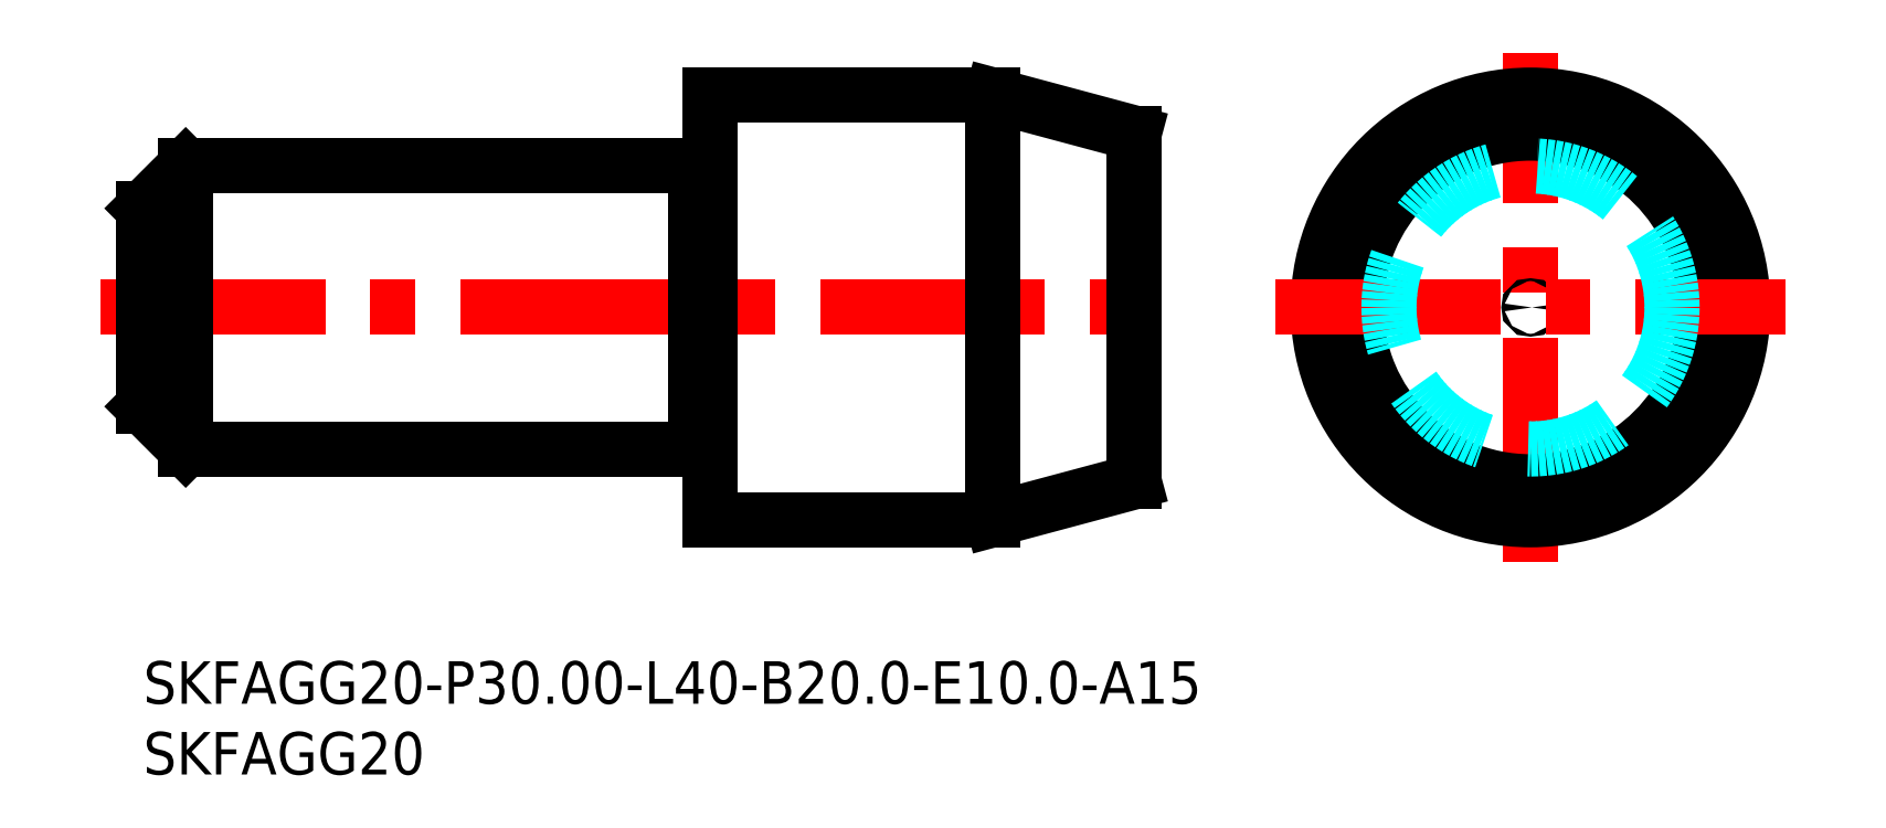
<metadata>
{"format":"dxf","ext":"dxf","renderer":"ezdxf+matplotlib","layout":"modelspace","background":"white","min_lineweight":24,"dpi":150}
</metadata>
<code>
0
SECTION
2
ENTITIES
0
INSERT
8
MSM_CONTINUOUS
2
*U15
10
0
20
0
30
0
0
INSERT
8
MSM_CONTINUOUS
2
*U16
10
0
20
0
30
0
0
LINE
8
MSM_DASHED
10
69.83
20
25
30
0
11
70
21
24.9
31
0
0
LINE
8
MSM_DASHED
10
70
20
25.1
30
0
11
69.83
21
25
31
0
0
LINE
8
MSM_DASHED
10
0.1732
20
25
30
0
11
0
21
25.1
31
0
0
LINE
8
MSM_DASHED
10
0
20
24.9
30
0
11
0.1732
21
25
31
0
0
LINE
8
MSM_CENTER
10
-3
20
25
30
0
11
73
21
25
31
0
0
LINE
8
MSM_CONTINUOUS
10
39.17
20
15.1
30
0
11
39.8
21
15.1
31
0
0
LINE
8
MSM_CONTINUOUS
10
39.8
20
34.9
30
0
11
39.17
21
34.9
31
0
0
LINE
8
MSM_CONTINUOUS
10
0
20
18
30
0
11
3
21
15
31
0
0
LINE
8
MSM_CONTINUOUS
10
3
20
35
30
0
11
0
21
32
31
0
0
LINE
8
MSM_CONTINUOUS
10
0
20
32
30
0
11
0
21
18
31
0
0
LINE
8
MSM_CONTINUOUS
10
3
20
15
30
0
11
39
21
15
31
0
0
LINE
8
MSM_CONTINUOUS
10
39
20
35
30
0
11
3
21
35
31
0
0
LINE
8
MSM_CONTINUOUS
10
3
20
35
30
0
11
3
21
15
31
0
0
ARC
8
MSM_CONTINUOUS
10
39.17
20
14.9
30
0
40
0.2
50
90
51
150
0
ARC
8
MSM_CONTINUOUS
10
39.17
20
35.1
30
0
40
0.2
50
210
51
270
0
LINE
8
MSM_CONTINUOUS
10
39
20
35
30
0
11
39
21
15
31
0
0
ARC
8
MSM_CONTINUOUS
10
39.8
20
14.9
30
0
40
0.2
50
0
51
90
0
ARC
8
MSM_CONTINUOUS
10
39.8
20
35.1
30
0
40
0.2
50
270
51
0
0
LINE
8
MSM_CONTINUOUS
10
40
20
10
30
0
11
60
21
10
31
0
0
LINE
8
MSM_CONTINUOUS
10
60
20
40
30
0
11
40
21
40
31
0
0
LINE
8
MSM_CONTINUOUS
10
40
20
40
30
0
11
40
21
10
31
0
0
LINE
8
MSM_CONTINUOUS
10
70
20
37.32
30
0
11
60
21
40
31
0
0
LINE
8
MSM_CONTINUOUS
10
60
20
10
30
0
11
70
21
12.68
31
0
0
LINE
8
MSM_CONTINUOUS
10
70
20
37.32
30
0
11
70
21
12.68
31
0
0
LINE
8
MSM_CONTINUOUS
10
60
20
40
30
0
11
60
21
10
31
0
0
LINE
8
MSM_CENTER
10
98
20
7
30
0
11
98
21
43
31
0
0
CIRCLE
8
MSM_CONTINUOUS
10
98
20
25
30
0
40
15
0
CIRCLE
8
MSM_CONTINUOUS
10
98
20
25
30
0
40
0.1
0
CIRCLE
8
MSM_CONTINUOUS
10
98
20
25
30
0
40
12.32
0
LINE
8
MSM_CENTER
10
80
20
25
30
0
11
116
21
25
31
0
0
CIRCLE
8
MSM_DASHED
10
98
20
25
30
0
40
10
0
ENDSEC
0
EOF

</code>
